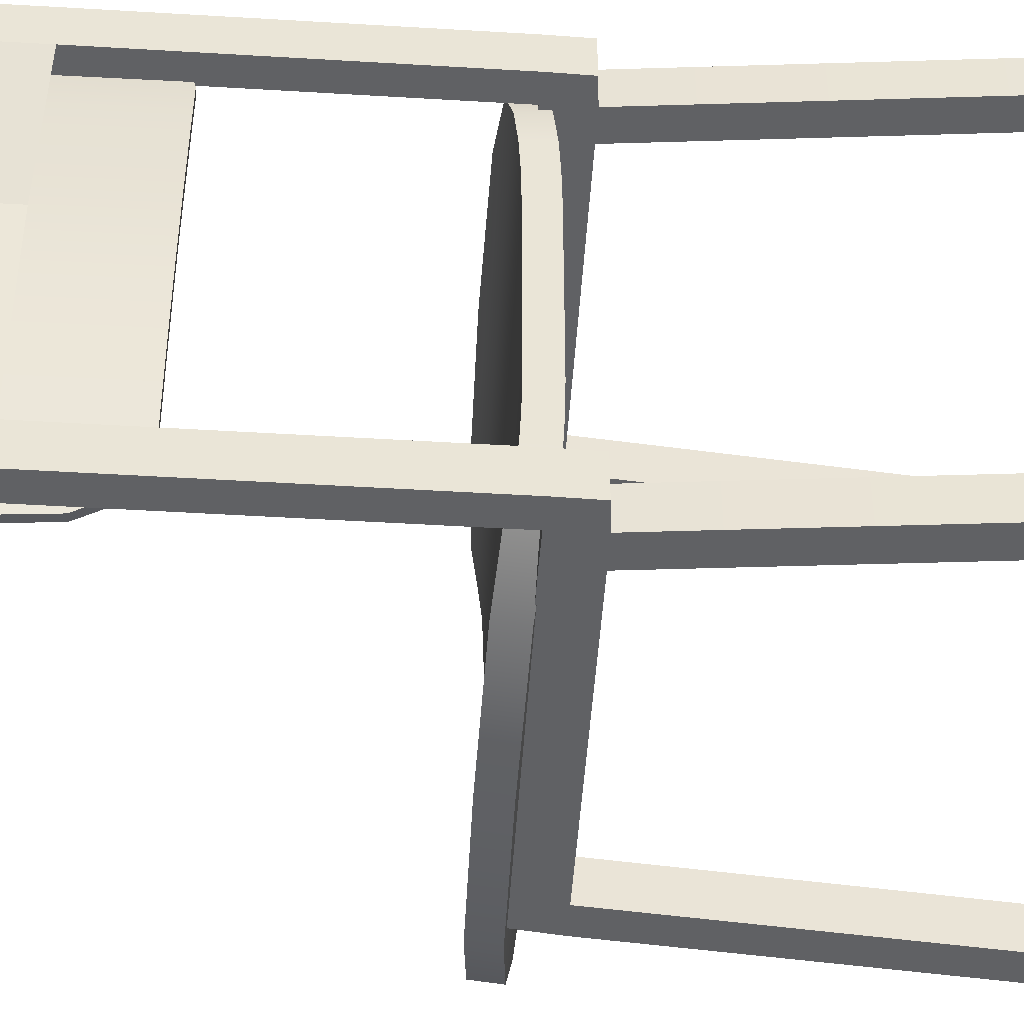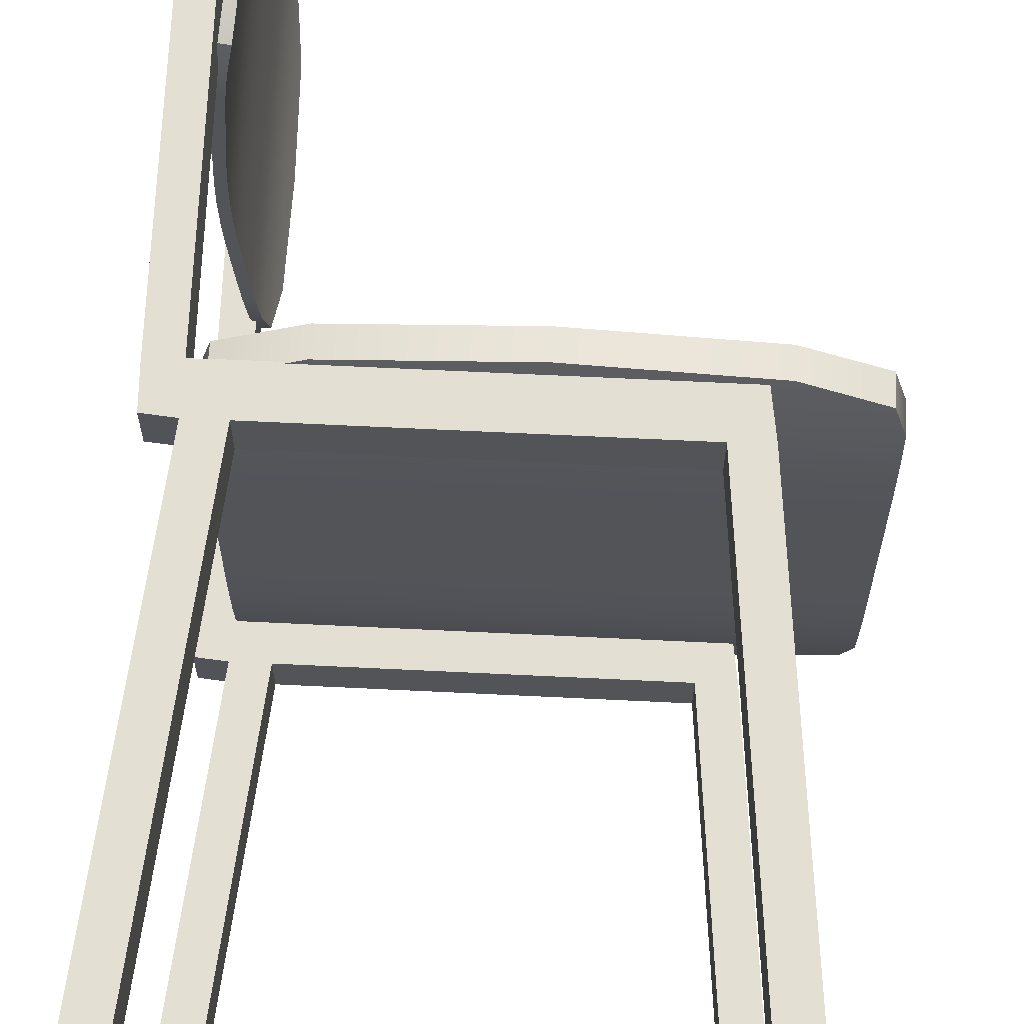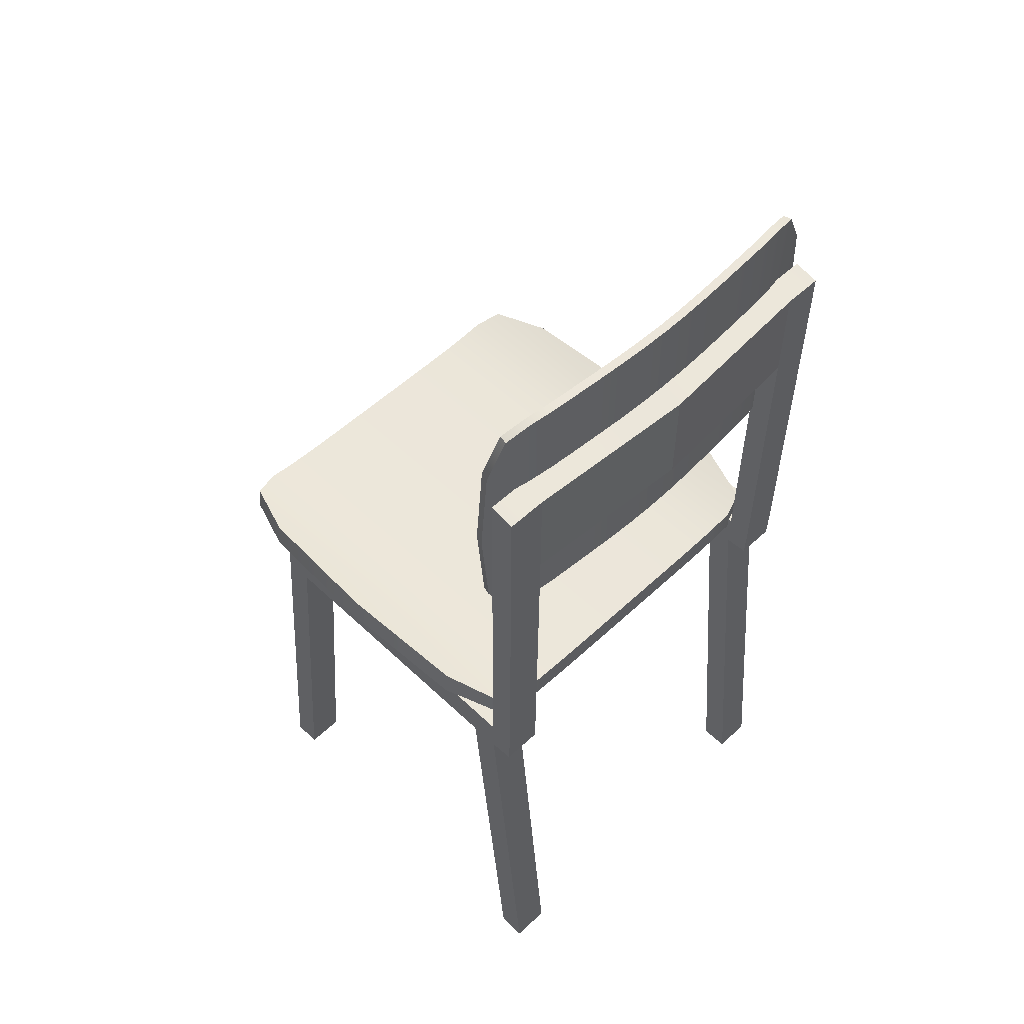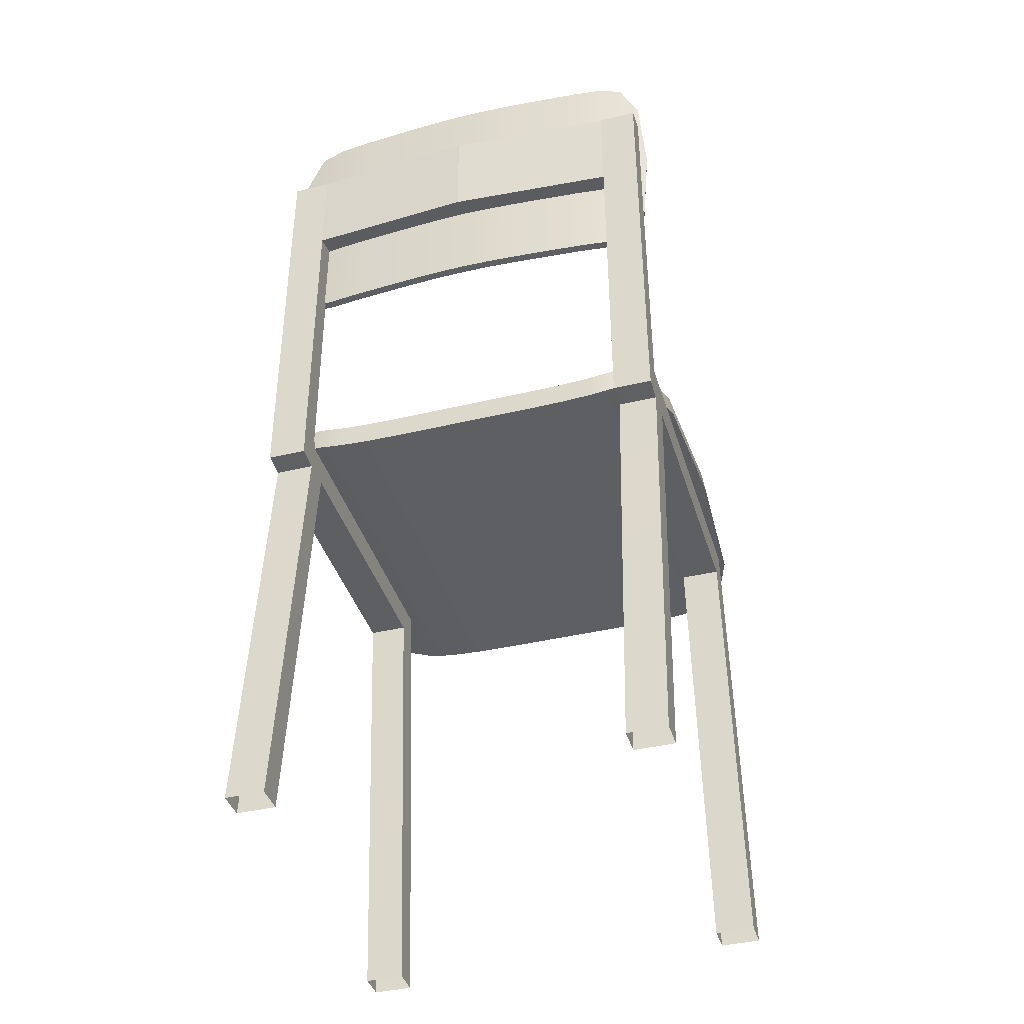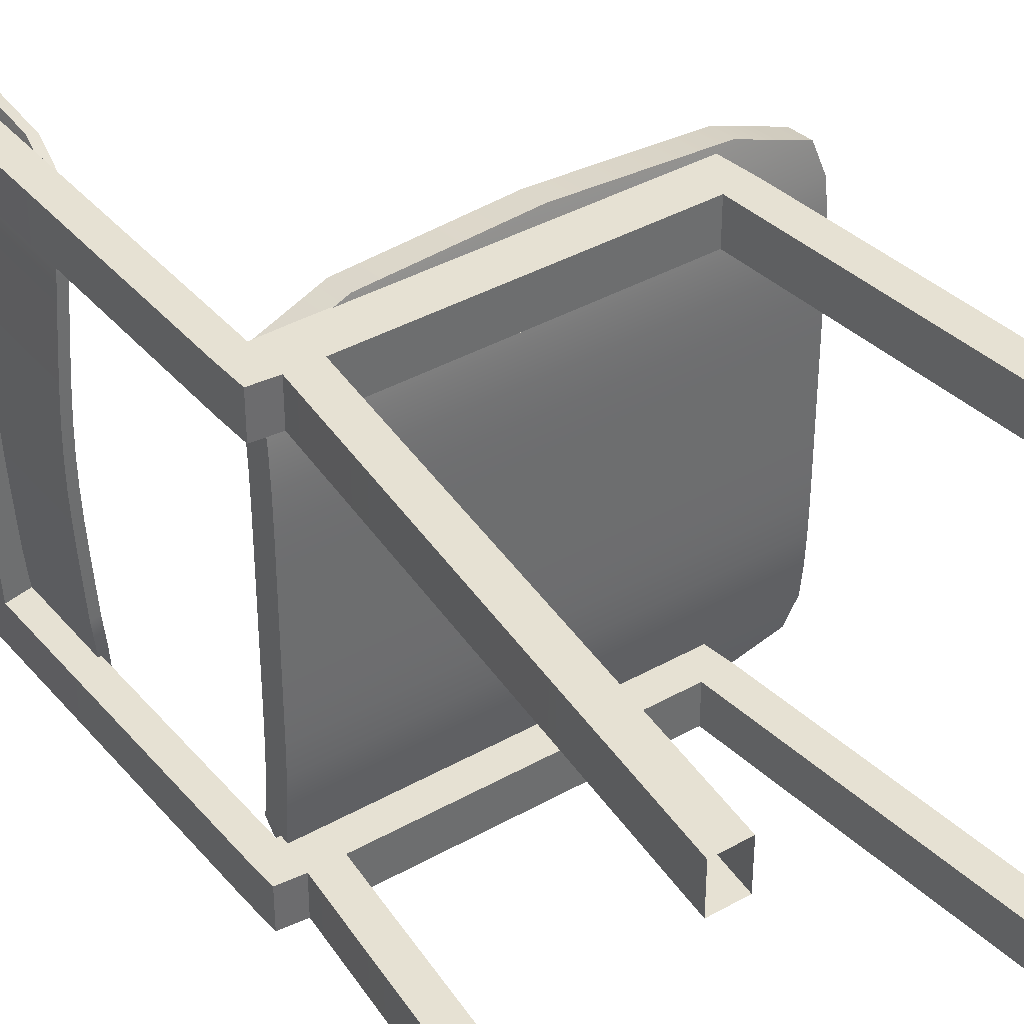
<metadata>
{"format":"obj","ext":"obj","renderer":"f3d","projection":"perspective","resolution":1024,"background":"white","views":[{"elev":-47.0,"azim":-93.5,"up":"+Z"},{"elev":66.8,"azim":2.8,"up":"+Z"},{"elev":54.2,"azim":-134.8,"up":"+Y"},{"elev":-39.9,"azim":-73.5,"up":"+Y"},{"elev":38.9,"azim":-35.3,"up":"+Z"}]}
</metadata>
<code>
g default
v 2.462 0.04582 1.229
v 2.462 0.04582 1.301
v 2.409 0.04582 1.229
v 2.409 0.04582 1.301
v 2.332 0.9247 1.301
v 2.375 0.9247 1.301
v 2.375 0.9247 1.229
v 2.332 0.9247 1.229
v 2.385 0.855 1.229
v 2.332 0.855 1.229
v 2.385 0.855 1.301
v 2.332 0.855 1.301
v 2.073 0.9247 1.229
v 2.073 0.9247 1.301
v 2.073 0.855 1.229
v 2.073 0.855 1.301
v 1.718 0.8589 1.301
v 1.718 0.8589 1.229
v 1.716 0.92 1.229
v 1.716 0.92 1.301
v 1.684 0.04582 1.229
v 1.684 0.04582 1.301
v 1.737 0.04582 1.229
v 1.737 0.04582 1.301
v 1.815 0.9247 1.301
v 1.763 0.924 1.301
v 1.763 0.924 1.229
v 1.815 0.9247 1.229
v 1.762 0.855 1.229
v 1.815 0.855 1.229
v 1.762 0.855 1.301
v 1.815 0.855 1.301
v 1.711 1.662 1.229
v 1.758 1.672 1.229
v 1.758 1.672 1.301
v 1.711 1.662 1.301
v 1.758 1.484 1.301
v 1.712 1.475 1.301
v 1.758 1.484 1.229
v 1.712 1.475 1.229
v 1.758 1.672 1.301
v 1.711 1.662 1.301
v 1.758 1.484 1.301
v 1.712 1.475 1.301
v 1.736 1.672 1.621
v 1.69 1.662 1.621
v 1.737 1.484 1.621
v 1.691 1.475 1.621
v 2.462 0.04582 2.014
v 2.462 0.04582 1.941
v 2.409 0.04582 2.014
v 2.409 0.04582 1.941
v 2.332 0.9247 1.941
v 2.375 0.9247 1.941
v 2.375 0.9247 2.014
v 2.332 0.9247 2.014
v 2.385 0.855 2.014
v 2.332 0.855 2.014
v 2.385 0.855 1.941
v 2.332 0.855 1.941
v 2.073 0.9247 2.014
v 2.073 0.9247 1.941
v 2.073 0.855 2.014
v 2.073 0.855 1.941
v 1.718 0.8589 1.941
v 1.718 0.8589 2.014
v 1.716 0.92 2.014
v 1.716 0.92 1.941
v 1.684 0.04582 2.014
v 1.684 0.04582 1.941
v 1.737 0.04582 2.014
v 1.737 0.04582 1.941
v 1.815 0.9247 1.941
v 1.763 0.924 1.941
v 1.763 0.924 2.014
v 1.815 0.9247 2.014
v 1.762 0.855 2.014
v 1.815 0.855 2.014
v 1.762 0.855 1.941
v 1.815 0.855 1.941
v 1.711 1.662 2.014
v 1.758 1.672 2.014
v 1.758 1.672 1.941
v 1.711 1.662 1.941
v 1.758 1.484 1.941
v 1.712 1.475 1.941
v 1.758 1.484 2.014
v 1.712 1.475 2.014
v 1.758 1.672 1.941
v 1.711 1.662 1.941
v 1.758 1.484 1.941
v 1.712 1.475 1.941
v 2.401 0.97 2.016
v 1.767 0.9446 1.827
v 1.891 0.97 2.016
v 1.767 0.9436 1.724
v 2.525 0.9436 1.621
v 1.767 0.9436 1.621
v 1.767 0.9527 1.93
v 2.525 0.9527 1.93
v 2.525 0.9446 1.827
v 2.525 0.9436 1.724
v 2.401 0.97 1.227
v 1.767 0.9446 1.416
v 1.891 0.97 1.227
v 1.767 0.9436 1.518
v 1.767 0.9527 1.313
v 2.525 0.9527 1.313
v 2.525 0.9446 1.416
v 2.525 0.9436 1.518
v 2.146 0.973 2.028
v 1.767 0.9471 1.878
v 1.767 0.9437 1.776
v 1.783 0.9617 1.979
v 2.525 0.9436 1.673
v 1.767 0.9436 1.673
v 2.146 0.9436 1.621
v 2.51 0.9617 1.979
v 2.525 0.9471 1.878
v 2.525 0.9437 1.776
v 2.146 0.9527 1.93
v 2.146 0.9446 1.827
v 2.146 0.9436 1.724
v 2.146 0.973 1.214
v 1.767 0.9471 1.364
v 1.767 0.9437 1.467
v 1.783 0.9617 1.263
v 2.525 0.9436 1.57
v 1.767 0.9436 1.57
v 2.51 0.9617 1.263
v 2.525 0.9471 1.364
v 2.525 0.9437 1.467
v 2.146 0.9527 1.313
v 2.146 0.9446 1.416
v 2.146 0.9436 1.518
v 2.146 0.962 1.981
v 2.146 0.9436 1.673
v 2.146 0.9471 1.878
v 2.146 0.9437 1.776
v 2.146 0.962 1.262
v 2.146 0.9436 1.57
v 2.146 0.9471 1.364
v 2.146 0.9437 1.467
v 2.401 0.9249 2.022
v 1.767 0.8988 1.828
v 1.891 0.9249 2.022
v 1.767 0.8978 1.724
v 2.525 0.8978 1.621
v 1.767 0.8978 1.621
v 1.767 0.9072 1.934
v 2.525 0.9072 1.934
v 2.525 0.8988 1.828
v 2.525 0.8978 1.724
v 2.401 0.9249 1.22
v 1.767 0.8988 1.415
v 1.891 0.9249 1.22
v 1.767 0.8978 1.518
v 1.767 0.9072 1.309
v 2.525 0.9072 1.309
v 2.525 0.8988 1.415
v 2.525 0.8978 1.518
v 2.146 0.9279 2.035
v 1.767 0.9014 1.881
v 1.767 0.8979 1.776
v 1.783 0.9164 1.985
v 2.525 0.8978 1.673
v 1.767 0.8978 1.673
v 2.146 0.8978 1.621
v 2.51 0.9164 1.985
v 2.525 0.9014 1.881
v 2.525 0.8979 1.776
v 2.146 0.9072 1.934
v 2.146 0.8988 1.828
v 2.146 0.8978 1.724
v 2.146 0.9279 1.208
v 1.767 0.9014 1.362
v 1.767 0.8979 1.467
v 1.783 0.9164 1.258
v 2.525 0.8978 1.57
v 1.767 0.8978 1.57
v 2.51 0.9164 1.258
v 2.525 0.9014 1.362
v 2.525 0.8979 1.467
v 2.146 0.9072 1.309
v 2.146 0.8988 1.415
v 2.146 0.8978 1.518
v 2.146 0.9168 1.986
v 2.146 0.8978 1.673
v 2.146 0.9014 1.881
v 2.146 0.8979 1.776
v 2.146 0.9168 1.256
v 2.146 0.8978 1.57
v 2.146 0.9014 1.362
v 2.146 0.8979 1.467
v 1.743 1.822 1.417
v 1.768 1.739 1.228
v 1.737 1.822 1.519
v 1.768 1.399 1.228
v 1.734 1.822 1.621
v 1.734 1.316 1.621
v 1.752 1.822 1.314
v 1.752 1.316 1.314
v 1.743 1.316 1.417
v 1.737 1.316 1.519
v 1.743 1.822 1.826
v 1.768 1.739 2.014
v 1.737 1.822 1.724
v 1.768 1.399 2.014
v 1.752 1.822 1.928
v 1.752 1.316 1.928
v 1.743 1.316 1.826
v 1.737 1.316 1.724
v 1.747 1.822 1.366
v 1.761 1.811 1.265
v 1.771 1.569 1.216
v 1.734 1.822 1.57
v 1.74 1.822 1.468
v 1.734 1.316 1.57
v 1.734 1.569 1.621
v 1.761 1.327 1.265
v 1.747 1.316 1.366
v 1.74 1.316 1.468
v 1.737 1.569 1.519
v 1.743 1.569 1.417
v 1.752 1.569 1.314
v 1.747 1.822 1.877
v 1.761 1.811 1.978
v 1.771 1.569 2.027
v 1.734 1.822 1.673
v 1.74 1.822 1.775
v 1.734 1.316 1.673
v 1.761 1.327 1.978
v 1.747 1.316 1.877
v 1.74 1.316 1.775
v 1.737 1.569 1.724
v 1.743 1.569 1.826
v 1.752 1.569 1.928
v 1.761 1.569 1.263
v 1.734 1.569 1.57
v 1.74 1.569 1.468
v 1.747 1.569 1.366
v 1.761 1.569 1.979
v 1.734 1.569 1.673
v 1.74 1.569 1.775
v 1.747 1.569 1.877
v 1.759 1.822 1.418
v 1.784 1.739 1.232
v 1.753 1.822 1.52
v 1.784 1.399 1.232
v 1.75 1.822 1.621
v 1.75 1.316 1.621
v 1.768 1.822 1.317
v 1.768 1.316 1.317
v 1.759 1.316 1.418
v 1.753 1.316 1.52
v 1.759 1.822 1.824
v 1.784 1.739 2.01
v 1.753 1.822 1.723
v 1.784 1.399 2.01
v 1.768 1.822 1.926
v 1.768 1.316 1.926
v 1.759 1.316 1.824
v 1.753 1.316 1.723
v 1.763 1.822 1.368
v 1.776 1.811 1.268
v 1.786 1.569 1.22
v 1.75 1.822 1.571
v 1.756 1.822 1.469
v 1.75 1.316 1.571
v 1.75 1.569 1.621
v 1.776 1.327 1.268
v 1.763 1.316 1.368
v 1.756 1.316 1.469
v 1.753 1.569 1.52
v 1.759 1.569 1.418
v 1.768 1.569 1.317
v 1.763 1.822 1.875
v 1.776 1.811 1.974
v 1.786 1.569 2.023
v 1.75 1.822 1.672
v 1.756 1.822 1.773
v 1.75 1.316 1.672
v 1.776 1.327 1.974
v 1.763 1.316 1.875
v 1.756 1.316 1.773
v 1.753 1.569 1.723
v 1.759 1.569 1.824
v 1.768 1.569 1.926
v 1.777 1.569 1.267
v 1.75 1.569 1.571
v 1.756 1.569 1.469
v 1.763 1.569 1.368
v 1.777 1.569 1.976
v 1.75 1.569 1.672
v 1.756 1.569 1.773
v 1.763 1.569 1.875
g polySurface29
f 10 8 7 9
f 5 6 7 8
f 9 7 6 11
f 12 16 15 10
f 11 6 5 12
f 2 11 12 4
f 4 12 10 3
f 1 9 11 2
f 3 10 9 1
f 16 14 13 15
f 5 14 16 12
f 10 15 13 8
f 8 13 14 5
f 18 17 20 19
f 29 31 17 18
f 27 29 18 19
f 35 36 42 41
f 30 29 27 28
f 25 28 27 26
f 31 26 20 17
f 32 30 15 16
f 31 32 25 26
f 22 24 32 31
f 24 23 30 32
f 21 22 31 29
f 23 21 29 30
f 25 32 16 14
f 30 28 13 15
f 28 25 14 13
f 35 34 33 36
f 37 39 34 35
f 40 38 36 33
f 39 40 33 34
f 27 19 40 39
f 19 20 38 40
f 26 27 39 37
f 20 26 37 38
f 44 43 47 48
f 37 35 41 43
f 38 37 43 44
f 36 38 44 42
f 48 47 45 46
f 43 41 45 47
f 42 44 48 46
f 41 42 46 45
f 58 57 55 56
f 53 56 55 54
f 57 59 54 55
f 60 58 63 64
f 59 60 53 54
f 50 52 60 59
f 52 51 58 60
f 49 50 59 57
f 51 49 57 58
f 64 63 61 62
f 53 60 64 62
f 58 56 61 63
f 56 53 62 61
f 66 67 68 65
f 77 66 65 79
f 75 67 66 77
f 83 89 90 84
f 78 76 75 77
f 73 74 75 76
f 79 65 68 74
f 80 64 63 78
f 79 74 73 80
f 70 79 80 72
f 72 80 78 71
f 69 77 79 70
f 71 78 77 69
f 73 62 64 80
f 78 63 61 76
f 76 61 62 73
f 83 84 81 82
f 85 83 82 87
f 88 81 84 86
f 87 82 81 88
f 75 87 88 67
f 67 88 86 68
f 74 85 87 75
f 68 86 85 74
f 92 48 47 91
f 85 91 89 83
f 86 92 91 85
f 84 90 92 86
f 91 47 45 89
f 90 46 48 92
f 89 45 46 90
f 93 118 136 111
f 118 100 121 136
f 136 121 99 114
f 111 136 114 95
f 102 115 137 123
f 115 97 117 137
f 137 117 98 116
f 123 137 116 96
f 100 119 138 121
f 119 101 122 138
f 138 122 94 112
f 121 138 112 99
f 101 120 139 122
f 120 102 123 139
f 139 123 96 113
f 122 139 113 94
f 103 124 140 130
f 124 105 127 140
f 140 127 107 133
f 130 140 133 108
f 110 135 141 128
f 135 106 129 141
f 141 129 98 117
f 128 141 117 97
f 108 133 142 131
f 133 107 125 142
f 142 125 104 134
f 131 142 134 109
f 109 134 143 132
f 134 104 126 143
f 143 126 106 135
f 132 143 135 110
f 144 162 187 169
f 169 187 172 151
f 187 165 150 172
f 162 146 165 187
f 153 174 188 166
f 166 188 168 148
f 188 167 149 168
f 174 147 167 188
f 151 172 189 170
f 170 189 173 152
f 189 163 145 173
f 172 150 163 189
f 152 173 190 171
f 171 190 174 153
f 190 164 147 174
f 173 145 164 190
f 154 181 191 175
f 175 191 178 156
f 191 184 158 178
f 181 159 184 191
f 161 179 192 186
f 186 192 180 157
f 192 168 149 180
f 179 148 168 192
f 159 182 193 184
f 184 193 176 158
f 193 185 155 176
f 182 160 185 193
f 160 183 194 185
f 185 194 177 155
f 194 186 157 177
f 183 161 186 194
f 111 95 146 162
f 93 111 162 144
f 112 94 145 163
f 99 112 163 150
f 113 96 147 164
f 94 113 164 145
f 114 99 150 165
f 95 114 165 146
f 115 102 153 166
f 97 115 166 148
f 116 98 149 167
f 96 116 167 147
f 118 93 144 169
f 100 118 169 151
f 119 100 151 170
f 101 119 170 152
f 120 101 152 171
f 102 120 171 153
f 105 124 175 156
f 124 103 154 175
f 104 125 176 155
f 125 107 158 176
f 106 126 177 157
f 126 104 155 177
f 107 127 178 158
f 127 105 156 178
f 110 128 179 161
f 128 97 148 179
f 98 129 180 149
f 129 106 157 180
f 103 130 181 154
f 130 108 159 181
f 108 131 182 159
f 131 109 160 182
f 109 132 183 160
f 132 110 161 183
f 201 214 238 225
f 214 196 215 238
f 238 215 198 220
f 225 238 220 202
f 199 216 239 219
f 216 197 223 239
f 239 223 204 218
f 219 239 218 200
f 197 217 240 223
f 217 195 224 240
f 240 224 203 222
f 223 240 222 204
f 195 213 241 224
f 213 201 225 241
f 241 225 202 221
f 224 241 221 203
f 209 237 242 227
f 237 210 232 242
f 242 232 208 228
f 227 242 228 206
f 199 219 243 229
f 219 200 231 243
f 243 231 212 235
f 229 243 235 207
f 207 235 244 230
f 235 212 234 244
f 244 234 211 236
f 230 244 236 205
f 205 236 245 226
f 236 211 233 245
f 245 233 210 237
f 226 245 237 209
f 252 276 289 265
f 265 289 266 247
f 289 271 249 266
f 276 253 271 289
f 250 270 290 267
f 267 290 274 248
f 290 269 255 274
f 270 251 269 290
f 248 274 291 268
f 268 291 275 246
f 291 273 254 275
f 274 255 273 291
f 246 275 292 264
f 264 292 276 252
f 292 272 253 276
f 275 254 272 292
f 260 278 293 288
f 288 293 283 261
f 293 279 259 283
f 278 257 279 293
f 250 280 294 270
f 270 294 282 251
f 294 286 263 282
f 280 258 286 294
f 258 281 295 286
f 286 295 285 263
f 295 287 262 285
f 281 256 287 295
f 256 277 296 287
f 287 296 284 262
f 296 288 261 284
f 277 260 288 296
f 213 195 246 264
f 201 213 264 252
f 214 201 252 265
f 196 214 265 247
f 215 196 247 266
f 198 215 266 249
f 216 199 250 267
f 197 216 267 248
f 217 197 248 268
f 195 217 268 246
f 218 204 255 269
f 200 218 269 251
f 220 198 249 271
f 202 220 271 253
f 221 202 253 272
f 203 221 272 254
f 222 203 254 273
f 204 222 273 255
f 205 226 277 256
f 226 209 260 277
f 209 227 278 260
f 227 206 257 278
f 206 228 279 257
f 228 208 259 279
f 199 229 280 250
f 229 207 258 280
f 207 230 281 258
f 230 205 256 281
f 212 231 282 263
f 231 200 251 282
f 208 232 283 259
f 232 210 261 283
f 210 233 284 261
f 233 211 262 284
f 211 234 285 262
f 234 212 263 285

</code>
